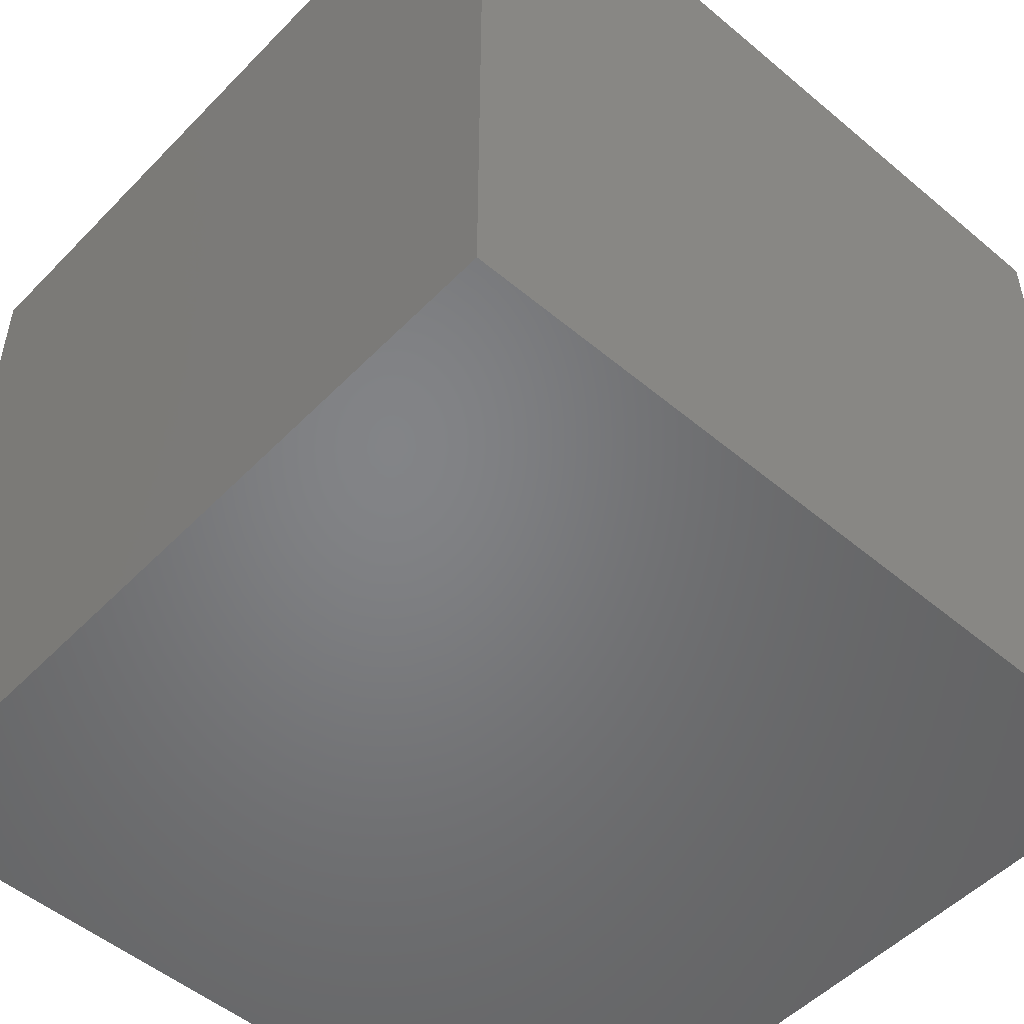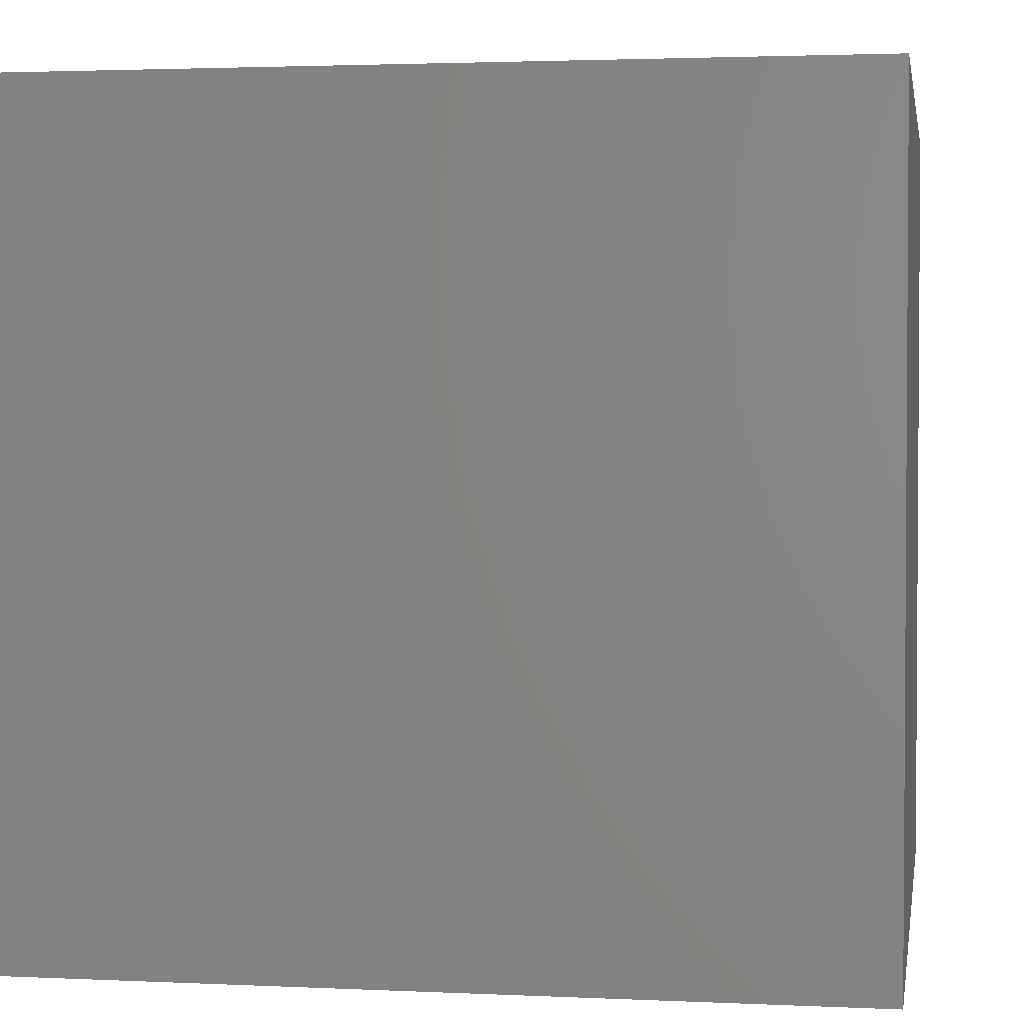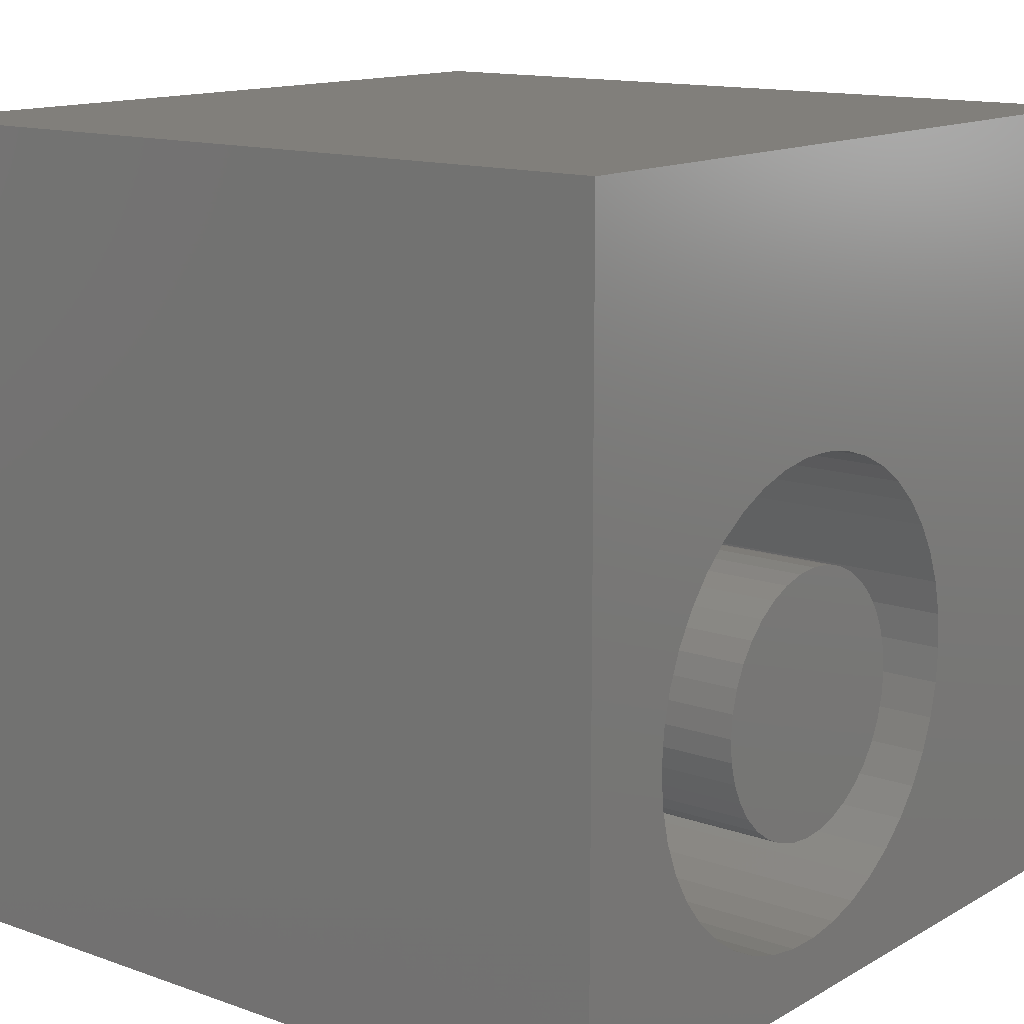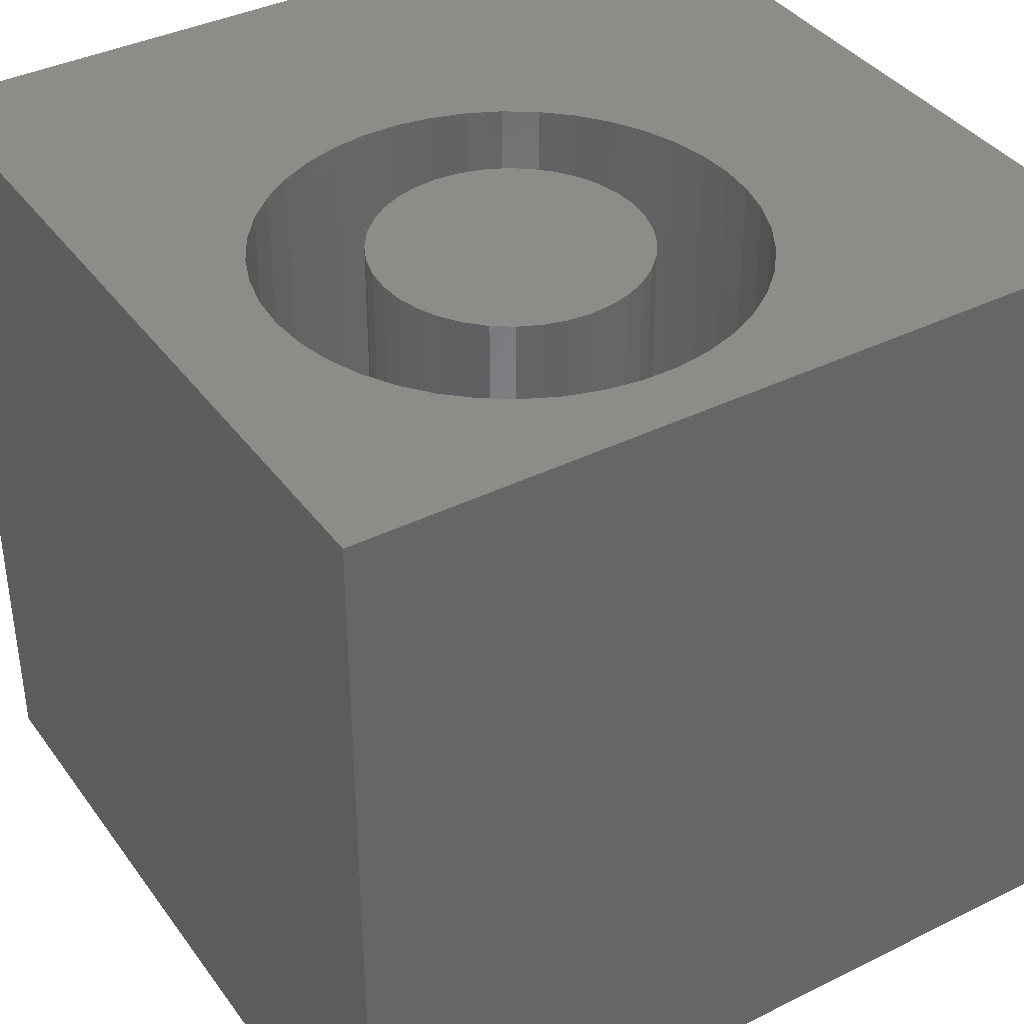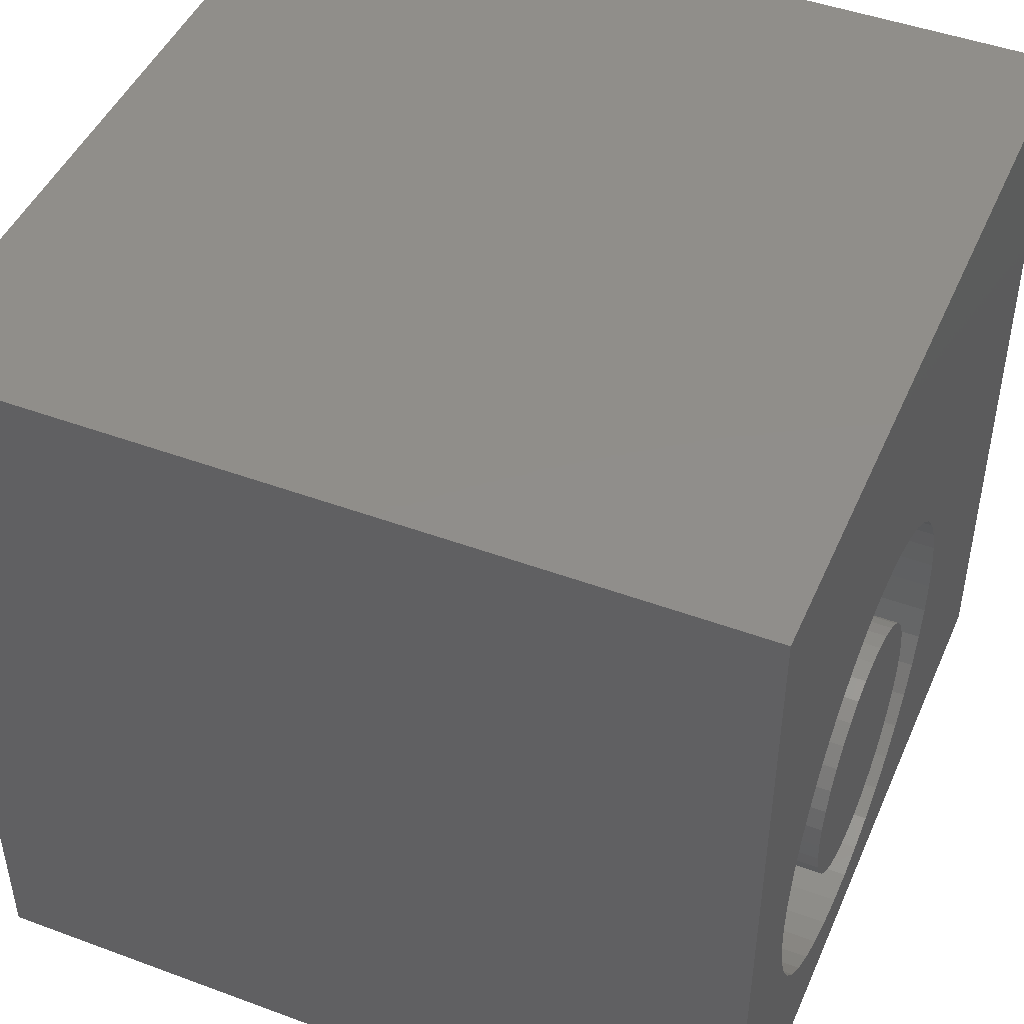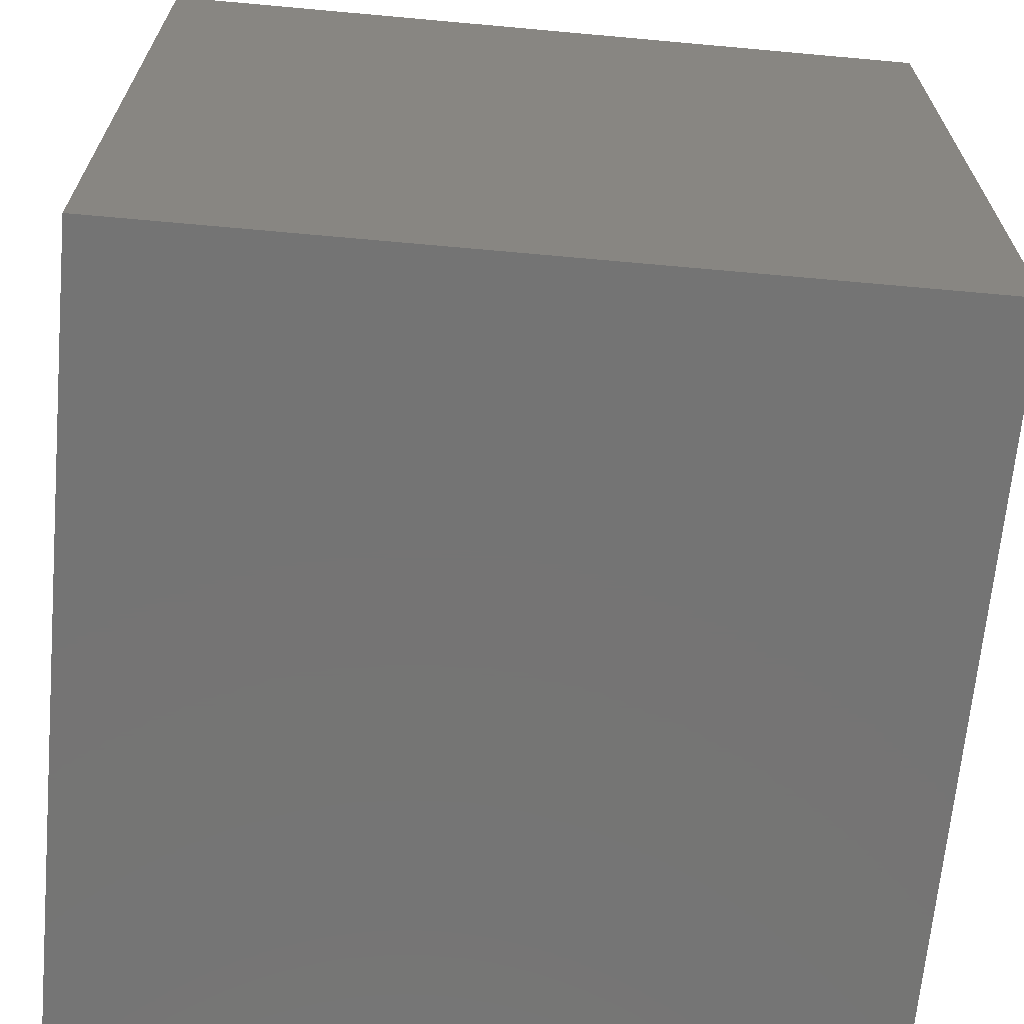
<metadata>
{"format":"stl","ext":"stl","renderer":"f3d","projection":"perspective","resolution":1024,"background":"white","views":[{"elev":-51.5,"azim":47.7,"up":"+Z"},{"elev":2.4,"azim":-170.6,"up":"+Y"},{"elev":13.5,"azim":-51.5,"up":"+Y"},{"elev":38.3,"azim":-32.0,"up":"+Z"},{"elev":46.3,"azim":-67.1,"up":"+Y"},{"elev":-66.7,"azim":84.8,"up":"+Y"}]}
</metadata>
<code>
# stl→obj: 164 verts, 324 faces
v 0 10 10
v 0 10 0
v 0 0 10
v 0 0 0
v 5.21 0.9572 10
v 10 0 10
v 5.601 1.146 10
v 5.96 1.39 10
v 3.502 0.8292 10
v 3.087 0.9572 10
v 2.696 6.178 10
v 3.087 6.367 10
v 7.022 3.229 10
v 6.925 2.805 10
v 6.766 2.401 10
v 6.549 5.299 10
v 6.766 4.923 10
v 10 10 10
v 6.549 2.025 10
v 6.278 1.686 10
v 4.795 0.8292 10
v 4.366 0.7645 10
v 3.931 0.7645 10
v 2.696 1.146 10
v 2.337 1.39 10
v 2.019 1.686 10
v 6.278 5.638 10
v 6.925 4.518 10
v 7.022 4.095 10
v 7.054 3.662 10
v 4.795 6.495 10
v 5.21 6.367 10
v 1.748 2.025 10
v 1.531 2.401 10
v 1.372 2.805 10
v 1.372 4.518 10
v 1.531 4.923 10
v 1.748 5.299 10
v 3.502 6.495 10
v 3.931 6.559 10
v 4.366 6.559 10
v 5.601 6.178 10
v 5.96 5.934 10
v 1.275 3.229 10
v 1.243 3.662 10
v 1.275 4.095 10
v 2.019 5.638 10
v 2.337 5.934 10
v 10 10 0
v 10 0 0
v 7.022 3.229 2.092
v 7.054 3.662 2.092
v 7.022 4.095 2.092
v 6.925 4.518 2.092
v 6.766 4.923 2.092
v 6.549 5.299 2.092
v 6.278 5.638 2.092
v 5.96 5.934 2.092
v 5.601 6.178 2.092
v 5.21 6.367 2.092
v 4.795 6.495 2.092
v 4.366 6.559 2.092
v 3.931 6.559 2.092
v 3.502 6.495 2.092
v 3.087 6.367 2.092
v 2.696 6.178 2.092
v 2.337 5.934 2.092
v 2.019 5.638 2.092
v 1.748 5.299 2.092
v 1.531 4.923 2.092
v 1.372 4.518 2.092
v 1.275 4.095 2.092
v 1.243 3.662 2.092
v 1.275 3.229 2.092
v 1.372 2.805 2.092
v 1.531 2.401 2.092
v 1.748 2.025 2.092
v 2.019 1.686 2.092
v 2.337 1.39 2.092
v 2.696 1.146 2.092
v 3.087 0.9572 2.092
v 3.502 0.8292 2.092
v 3.931 0.7645 2.092
v 4.366 0.7645 2.092
v 4.795 0.8292 2.092
v 5.21 0.9572 2.092
v 5.601 1.146 2.092
v 5.96 1.39 2.092
v 6.278 1.686 2.092
v 6.549 2.025 2.092
v 6.766 2.401 2.092
v 6.925 2.805 2.092
v 4.428 5.245 2.092
v 4.148 5.269 2.092
v 3.869 5.245 2.092
v 3.599 5.172 2.092
v 3.345 5.054 2.092
v 3.115 4.893 2.092
v 2.917 4.695 2.092
v 2.757 4.465 2.092
v 3.869 2.079 2.092
v 4.148 2.055 2.092
v 4.428 2.079 2.092
v 4.698 2.152 2.092
v 4.952 2.27 2.092
v 5.181 2.431 2.092
v 5.38 2.629 2.092
v 5.54 2.858 2.092
v 2.638 3.112 2.092
v 2.757 2.858 2.092
v 2.917 2.629 2.092
v 3.115 2.431 2.092
v 3.345 2.27 2.092
v 3.599 2.152 2.092
v 2.638 4.212 2.092
v 2.566 3.941 2.092
v 2.541 3.662 2.092
v 2.566 3.383 2.092
v 5.54 4.465 2.092
v 5.38 4.695 2.092
v 5.181 4.893 2.092
v 4.952 5.054 2.092
v 4.698 5.172 2.092
v 5.659 3.112 2.092
v 5.731 3.383 2.092
v 5.756 3.662 2.092
v 5.731 3.941 2.092
v 5.659 4.212 2.092
v 5.756 3.662 10
v 5.731 3.383 10
v 5.659 3.112 10
v 5.54 2.858 10
v 5.38 2.629 10
v 5.181 2.431 10
v 4.952 2.27 10
v 4.698 2.152 10
v 4.428 2.079 10
v 4.148 2.055 10
v 3.869 2.079 10
v 3.599 2.152 10
v 3.345 2.27 10
v 3.115 2.431 10
v 2.917 2.629 10
v 2.757 2.858 10
v 2.638 3.112 10
v 2.566 3.383 10
v 2.541 3.662 10
v 2.566 3.941 10
v 2.638 4.212 10
v 2.757 4.465 10
v 2.917 4.695 10
v 3.115 4.893 10
v 3.345 5.054 10
v 3.599 5.172 10
v 3.869 5.245 10
v 4.148 5.269 10
v 4.428 5.245 10
v 4.698 5.172 10
v 4.952 5.054 10
v 5.181 4.893 10
v 5.38 4.695 10
v 5.54 4.465 10
v 5.659 4.212 10
v 5.731 3.941 10
f 1 2 3
f 3 2 4
f 5 6 7
f 7 6 8
f 9 10 3
f 11 12 1
f 13 14 6
f 6 14 15
f 16 17 18
f 15 19 6
f 6 19 20
f 6 20 8
f 5 21 6
f 6 21 22
f 6 22 3
f 3 22 23
f 3 23 9
f 10 24 3
f 3 24 25
f 3 25 26
f 16 18 27
f 17 28 18
f 18 28 29
f 18 29 6
f 6 29 30
f 6 30 13
f 31 32 18
f 26 33 3
f 3 33 34
f 3 34 35
f 36 37 1
f 1 37 38
f 12 39 1
f 1 39 40
f 1 40 18
f 18 40 41
f 18 41 31
f 32 42 18
f 18 42 43
f 18 43 27
f 35 44 3
f 3 44 45
f 3 45 1
f 1 45 46
f 1 46 36
f 38 47 1
f 1 47 48
f 1 48 11
f 49 18 50
f 50 18 6
f 2 49 4
f 4 49 50
f 18 49 1
f 1 49 2
f 50 6 4
f 4 6 3
f 51 30 52
f 52 30 29
f 52 29 53
f 53 29 28
f 53 28 54
f 54 28 17
f 54 17 55
f 55 17 16
f 55 16 56
f 56 16 27
f 56 27 57
f 57 27 43
f 57 43 58
f 58 43 42
f 58 42 59
f 59 42 32
f 59 32 60
f 60 32 31
f 60 31 61
f 61 31 41
f 61 41 62
f 62 41 40
f 62 40 63
f 63 40 39
f 63 39 64
f 64 39 12
f 64 12 65
f 65 12 11
f 65 11 66
f 66 11 48
f 66 48 67
f 67 48 47
f 67 47 68
f 68 47 38
f 68 38 69
f 69 38 37
f 69 37 70
f 70 37 36
f 70 36 71
f 71 36 46
f 71 46 72
f 72 46 45
f 72 45 73
f 73 45 44
f 73 44 74
f 74 44 35
f 74 35 75
f 75 35 34
f 75 34 76
f 76 34 33
f 76 33 77
f 77 33 26
f 77 26 78
f 78 26 25
f 78 25 79
f 79 25 24
f 79 24 80
f 80 24 10
f 80 10 81
f 81 10 9
f 81 9 82
f 82 9 23
f 82 23 83
f 83 23 22
f 83 22 84
f 84 22 21
f 84 21 85
f 85 21 5
f 85 5 86
f 86 5 7
f 86 7 87
f 87 7 8
f 87 8 88
f 88 8 20
f 88 20 89
f 89 20 19
f 89 19 90
f 90 19 15
f 90 15 91
f 91 15 14
f 91 14 92
f 92 14 13
f 92 13 51
f 51 13 30
f 93 62 94
f 94 62 63
f 94 63 95
f 95 63 64
f 95 64 96
f 96 64 65
f 96 65 97
f 97 65 66
f 97 66 98
f 98 66 67
f 98 67 99
f 99 67 68
f 99 68 100
f 101 83 102
f 102 83 84
f 102 84 103
f 103 84 85
f 103 85 104
f 104 85 86
f 104 86 105
f 105 86 87
f 105 87 106
f 106 87 88
f 106 88 107
f 107 88 89
f 107 89 108
f 109 76 110
f 110 76 77
f 110 77 111
f 111 77 78
f 111 78 112
f 112 78 79
f 112 79 113
f 113 79 80
f 113 80 114
f 114 80 81
f 114 81 101
f 101 81 82
f 101 82 83
f 68 69 100
f 100 69 70
f 100 70 115
f 115 70 71
f 115 71 116
f 116 71 72
f 116 72 117
f 117 72 73
f 117 73 118
f 118 73 74
f 118 74 109
f 109 74 75
f 109 75 76
f 119 56 120
f 120 56 57
f 120 57 121
f 121 57 58
f 121 58 122
f 122 58 59
f 122 59 123
f 123 59 60
f 123 60 93
f 93 60 61
f 93 61 62
f 89 90 108
f 108 90 91
f 108 91 124
f 124 91 92
f 124 92 125
f 125 92 51
f 125 51 126
f 126 51 52
f 126 52 127
f 127 52 53
f 127 53 128
f 128 53 54
f 128 54 119
f 119 54 55
f 119 55 56
f 127 129 126
f 126 129 130
f 126 130 125
f 125 130 131
f 125 131 124
f 124 131 132
f 124 132 108
f 108 132 133
f 108 133 107
f 107 133 134
f 107 134 106
f 106 134 135
f 106 135 105
f 105 135 136
f 105 136 104
f 104 136 137
f 104 137 103
f 103 137 138
f 103 138 102
f 102 138 139
f 102 139 101
f 101 139 140
f 101 140 114
f 114 140 141
f 114 141 113
f 113 141 142
f 113 142 112
f 112 142 143
f 112 143 111
f 111 143 144
f 111 144 110
f 110 144 145
f 110 145 109
f 109 145 146
f 109 146 118
f 118 146 147
f 118 147 117
f 117 147 148
f 117 148 116
f 116 148 149
f 116 149 115
f 115 149 150
f 115 150 100
f 100 150 151
f 100 151 99
f 99 151 152
f 99 152 98
f 98 152 153
f 98 153 97
f 97 153 154
f 97 154 96
f 96 154 155
f 96 155 95
f 95 155 156
f 95 156 94
f 94 156 157
f 94 157 93
f 93 157 158
f 93 158 123
f 123 158 159
f 123 159 122
f 122 159 160
f 122 160 121
f 121 160 161
f 121 161 120
f 120 161 162
f 120 162 119
f 119 162 163
f 119 163 128
f 128 163 164
f 128 164 127
f 127 164 129
f 134 133 153
f 133 132 153
f 153 132 131
f 153 131 130
f 130 129 153
f 153 129 164
f 153 164 163
f 140 153 141
f 141 153 152
f 141 152 151
f 151 150 141
f 141 150 149
f 141 149 142
f 140 139 153
f 153 139 138
f 153 138 137
f 137 136 153
f 153 136 135
f 153 135 134
f 155 154 156
f 156 154 153
f 156 153 157
f 163 162 153
f 153 162 161
f 153 161 160
f 148 144 149
f 149 144 143
f 149 143 142
f 148 147 144
f 144 147 146
f 144 146 145
f 160 159 153
f 153 159 158
f 153 158 157

</code>
